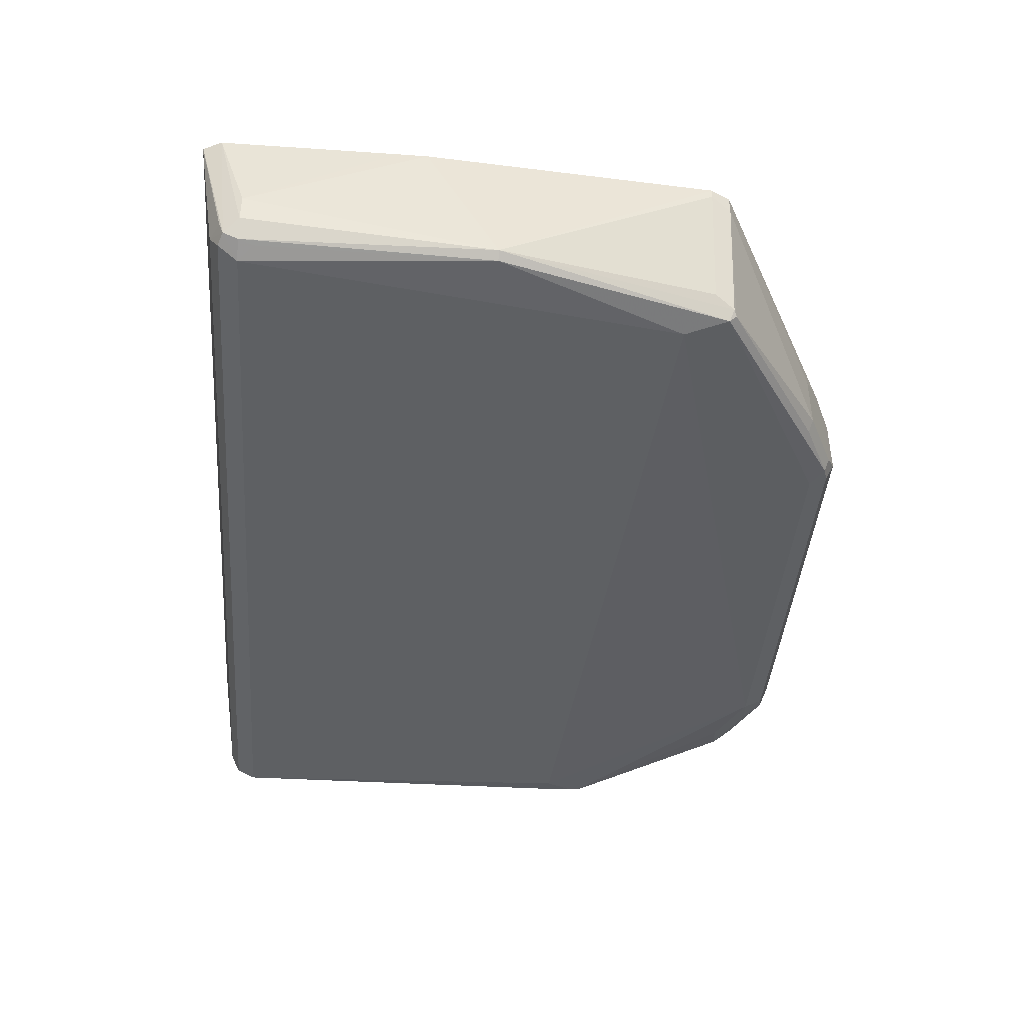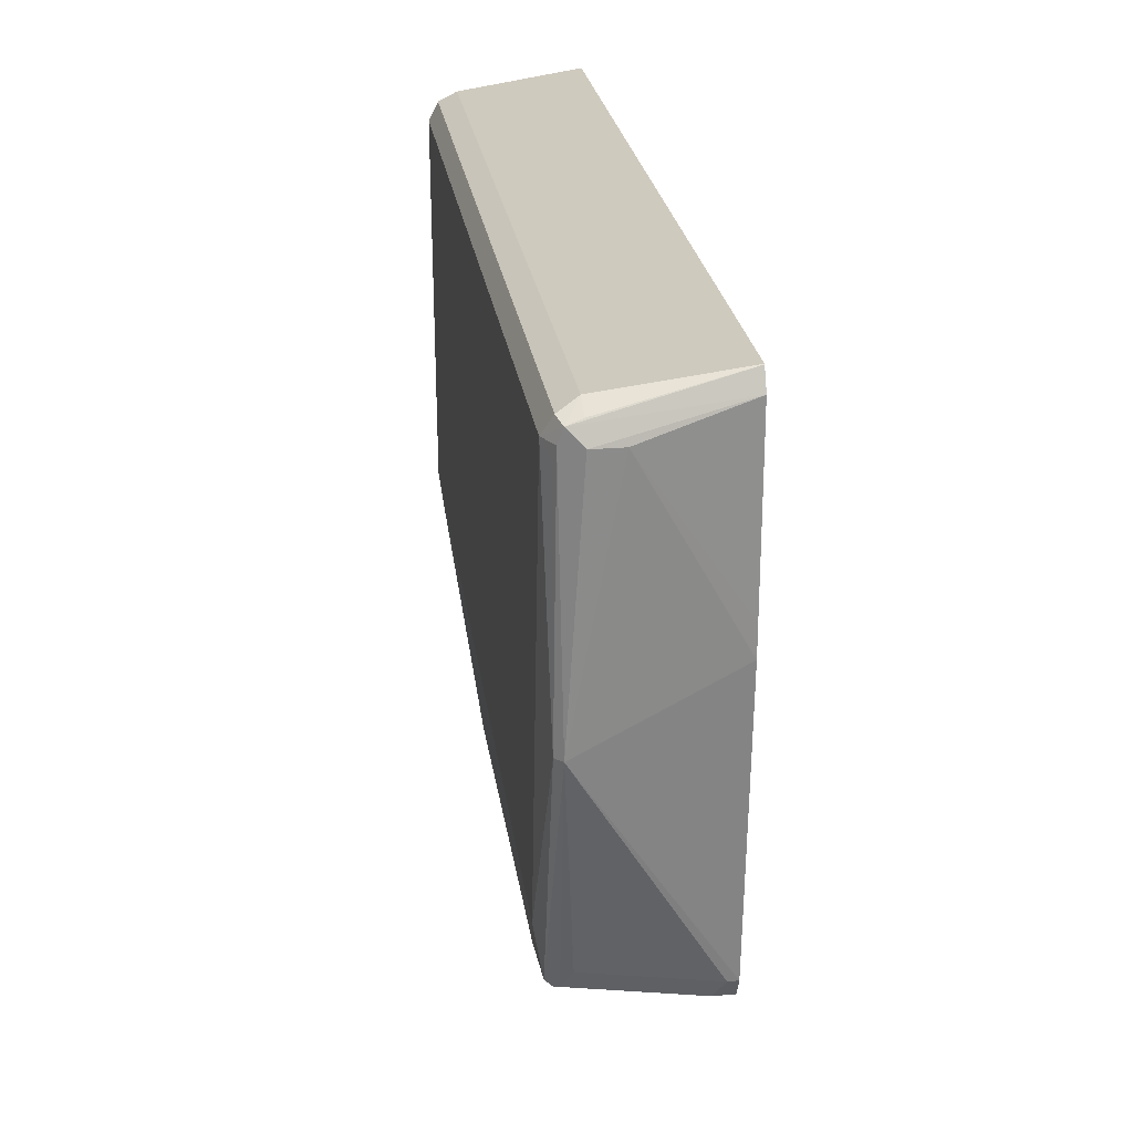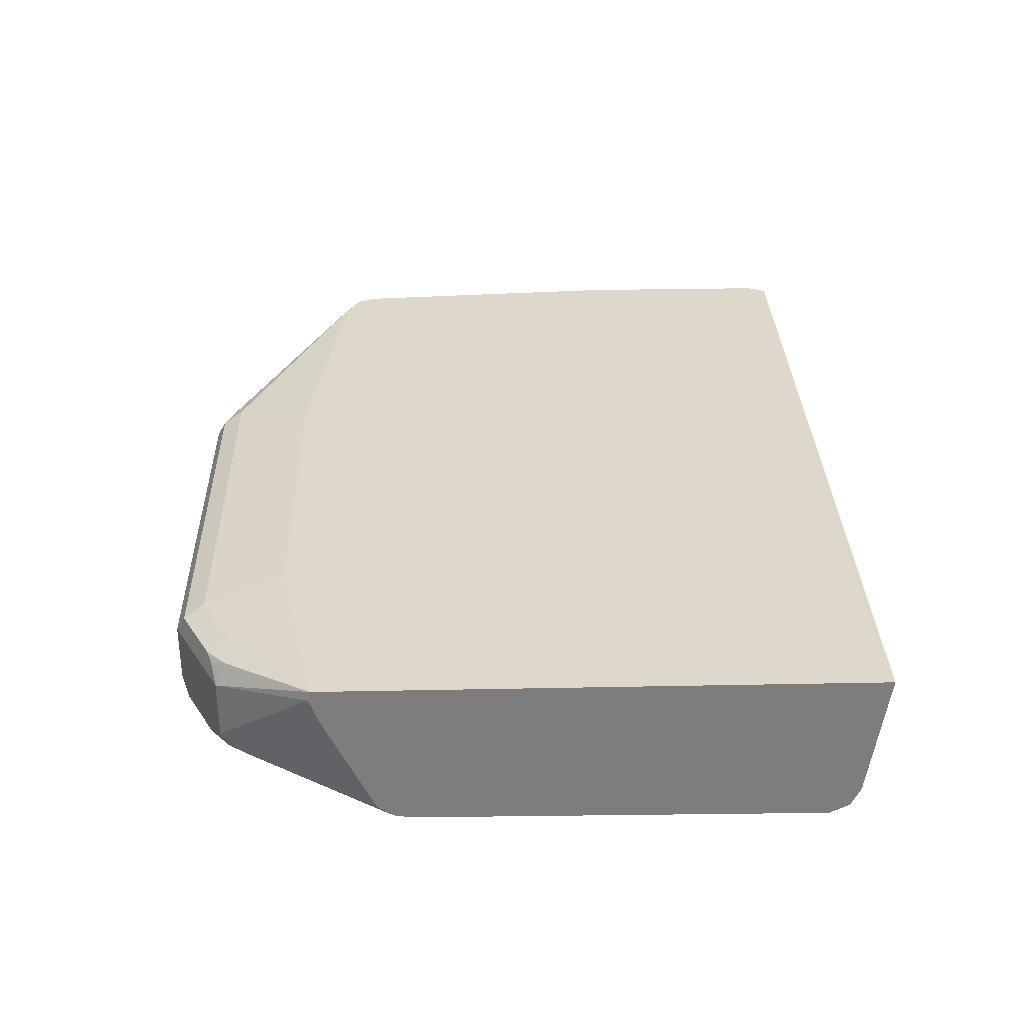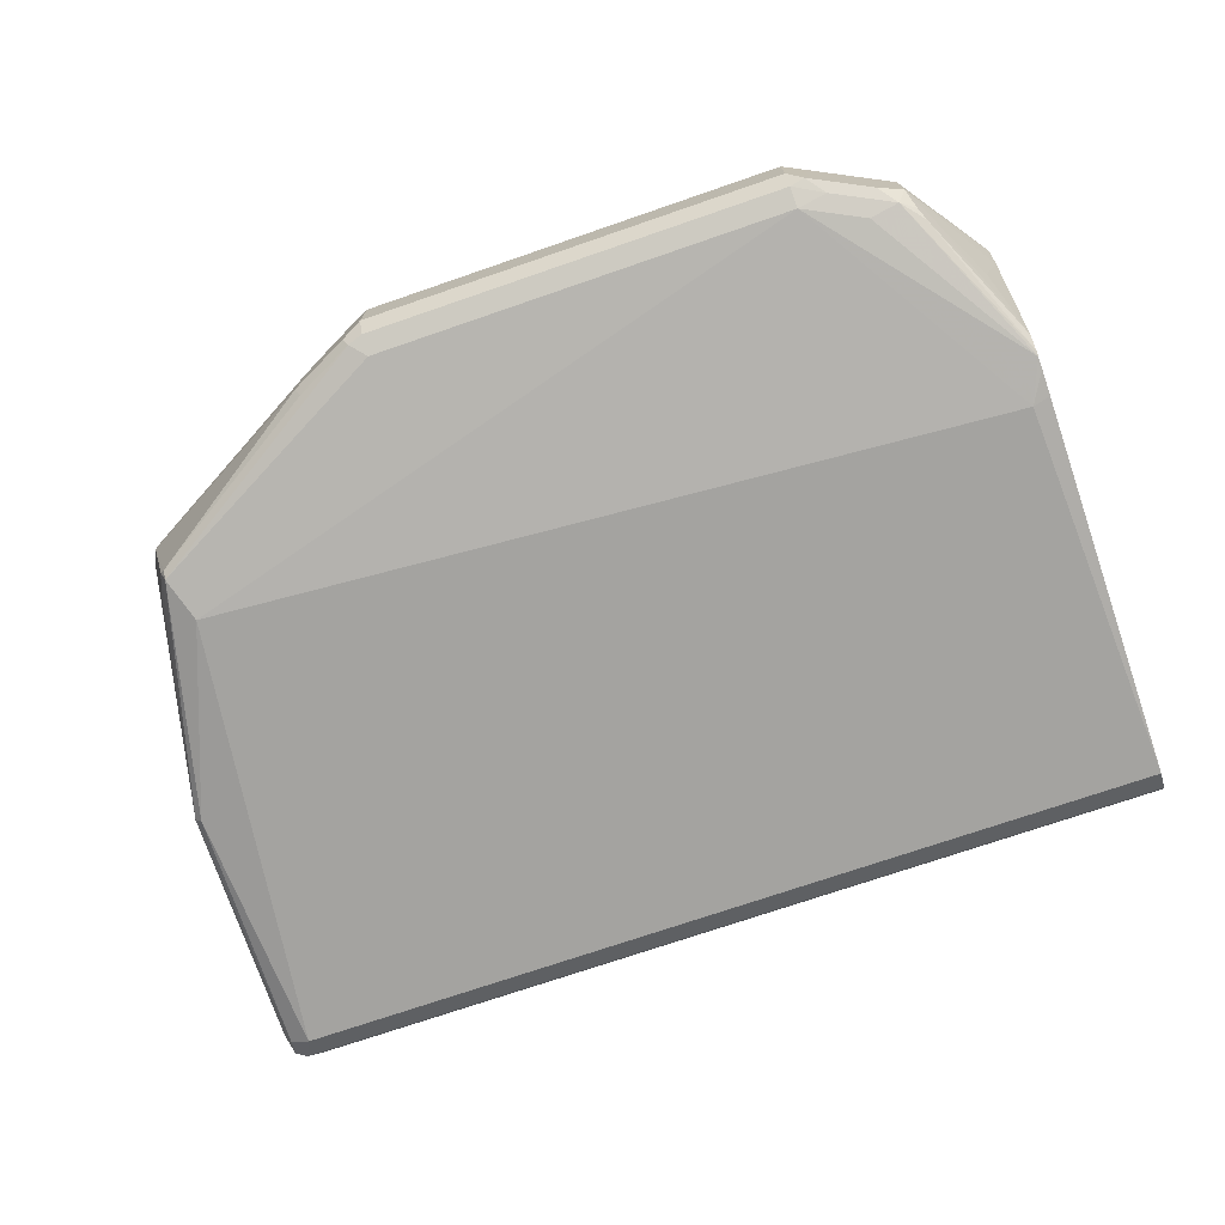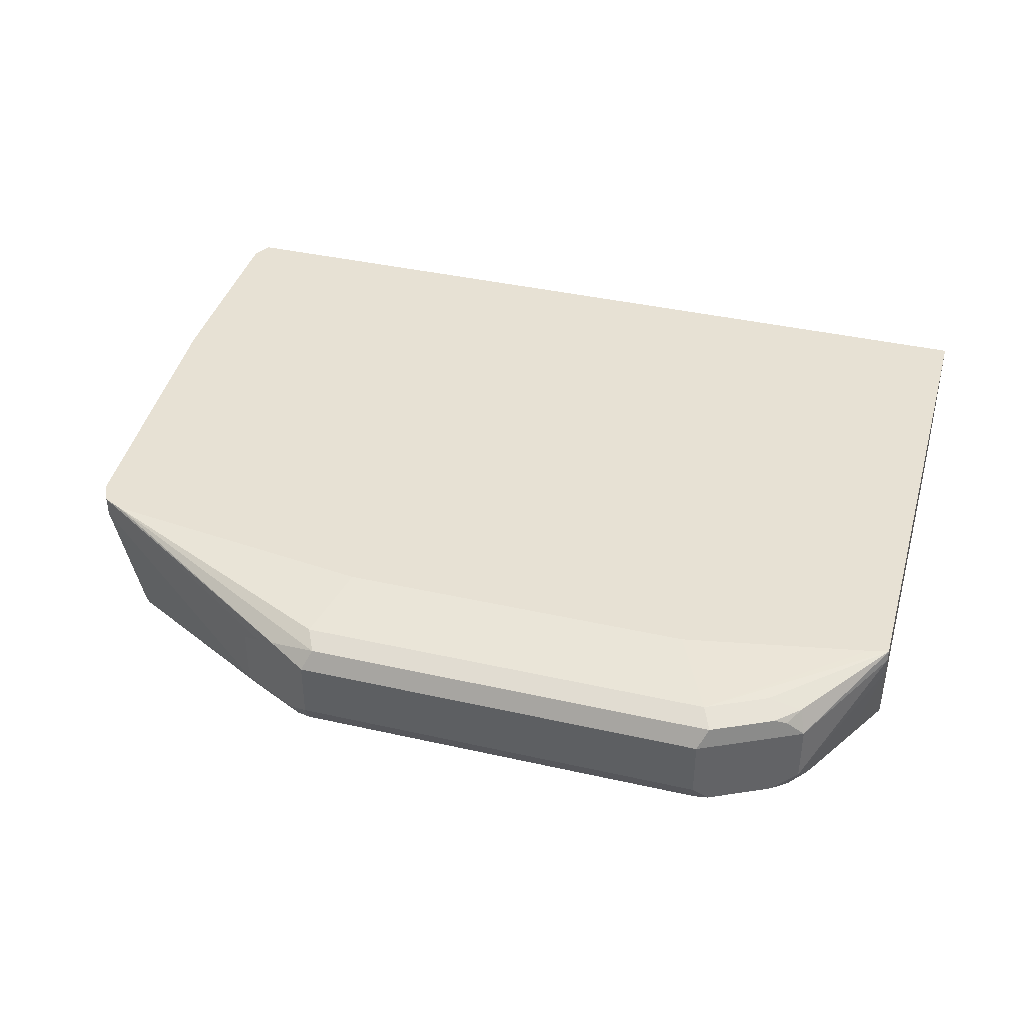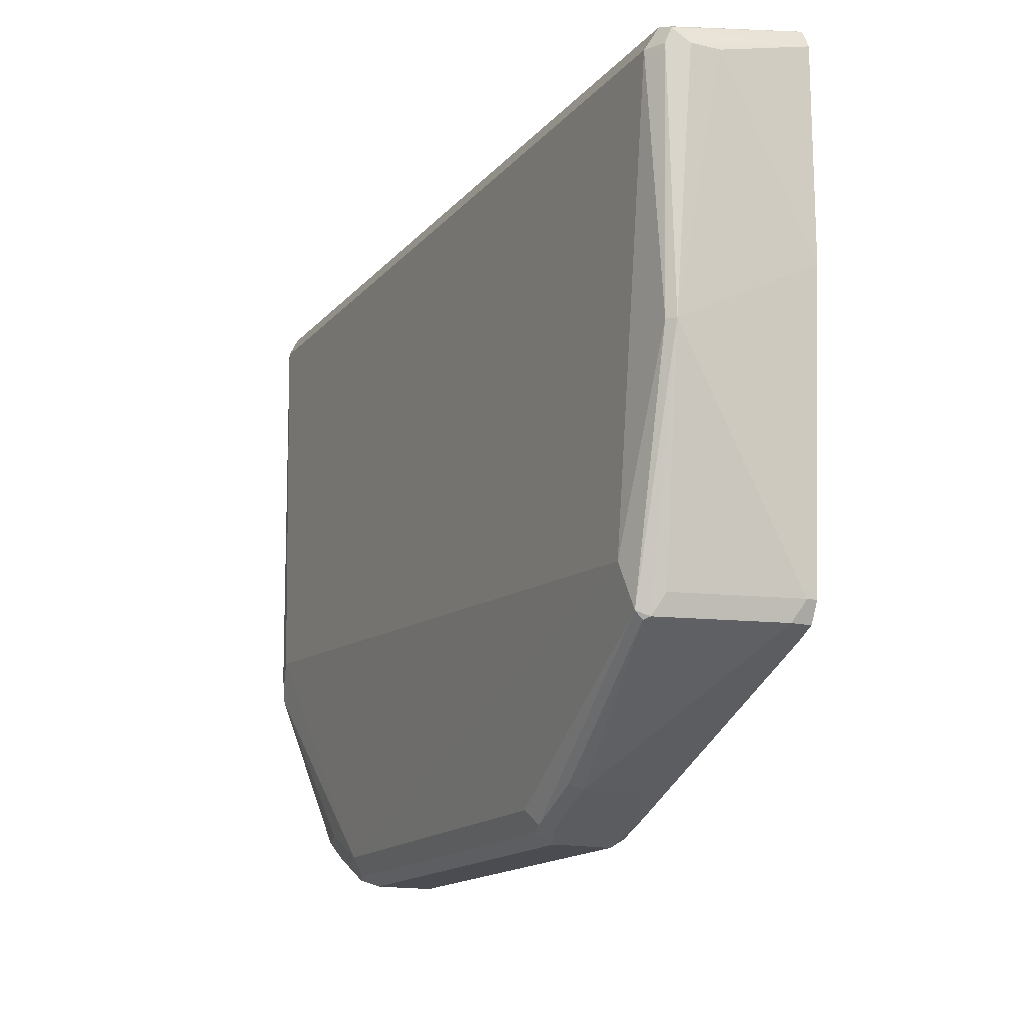
<metadata>
{"format":"obj","ext":"obj","renderer":"f3d","projection":"perspective","resolution":1024,"background":"white","views":[{"elev":-42.3,"azim":-94.7,"up":"+Z"},{"elev":24.9,"azim":-98.0,"up":"+Y"},{"elev":31.1,"azim":88.4,"up":"+Z"},{"elev":-72.9,"azim":19.0,"up":"+Z"},{"elev":39.5,"azim":15.7,"up":"+Z"},{"elev":-15.5,"azim":-116.0,"up":"+Y"}]}
</metadata>
<code>
v -0.6943 -0.2976 -0.2579
v -0.6877 -0.291 -0.2447
v -0.7208 -0.2844 -0.2513
v -0.7076 -0.291 -0.2645
v -0.6943 -0.2976 -0.2976
v -0.4167 -0.2976 -0.2579
v -0.6943 -0.2777 -0.2381
v -0.8729 -0.1983 -0.2313
v -0.4101 -0.291 -0.2447
v -0.734 -0.2777 -0.2579
v -0.8861 -0.1918 -0.2313
v -0.7076 -0.291 -0.3042
v -0.6943 -0.291 -0.3108
v -0.4167 -0.2976 -0.2976
v -0.4034 -0.291 -0.2579
v -0.681 -0.2248 -0.2313
v -0.4167 -0.2777 -0.2381
v -0.3704 -0.2711 -0.2447
v -0.7472 -0.2711 -0.2645
v -0.734 -0.2777 -0.2976
v -0.8894 -0.1853 -0.2313
v -0.8861 -0.1918 -0.2447
v -0.7043 -0.2877 -0.3125
v -0.7472 -0.2711 -0.3042
v -0.744 -0.2678 -0.3125
v -0.6943 -0.2777 -0.3174
v -0.4167 -0.291 -0.3108
v -0.4067 -0.2926 -0.3075
v -0.4034 -0.291 -0.2976
v -0.367 -0.2728 -0.3075
v -0.3505 -0.2645 -0.2579
v -0.443 -0.2248 -0.2313
v -0.377 -0.2579 -0.2381
v -0.3055 -0.1986 -0.2313
v -0.3096 -0.1995 -0.2313
v -0.3191 -0.2017 -0.2313
v -0.3621 -0.2678 -0.248
v -0.3547 -0.2579 -0.243
v -0.8928 -0.1785 -0.2313
v -0.8928 -0.1785 -0.2381
v -0.8663 -0.1918 -0.324
v -0.863 -0.1934 -0.3273
v -0.863 -0.1885 -0.3323
v -0.8531 -0.1587 -0.3373
v -0.4167 -0.2777 -0.3174
v -0.3968 -0.2802 -0.3125
v -0.3571 -0.2604 -0.3125
v -0.3505 -0.2645 -0.2976
v -0.3055 -0.2001 -0.2381
v -0.3055 0.172 -0.2313
v -0.906 0.01954 -0.2313
v -0.9076 -0.02979 -0.3273
v -0.8729 -0.1785 -0.3174
v -0.9027 -0.02979 -0.3323
v -0.8928 0.1389 -0.3373
v -0.3175 -0.119 -0.3373
v -0.3055 -0.1468 -0.3333
v -0.377 -0.2579 -0.3174
v -0.3472 -0.2529 -0.3075
v -0.3055 -0.1507 -0.3318
v -0.3439 -0.2447 -0.3108
v -0.3373 -0.2381 -0.2976
v -0.3055 -0.194 -0.2548
v -0.8993 0.172 -0.2313
v -0.3055 0.1587 -0.3174
v -0.906 0.03971 -0.2313
v -0.9126 0.1389 -0.2976
v -0.9126 0.1389 -0.3174
v -0.906 0.1389 -0.3307
v -0.9027 0.1289 -0.3323
v -0.9076 0.1488 -0.3273
v -0.8994 0.1521 -0.3307
v -0.3055 0.1389 -0.3373
v -0.3055 -0.1214 -0.3349
v -0.3055 -0.1389 -0.3343
v -0.3241 -0.205 -0.3108
v -0.3055 -0.1595 -0.3257
v -0.3175 -0.1983 -0.2976
v -0.8928 0.1587 -0.3174
v -0.906 0.1521 -0.3174
v -0.8997 0.1718 -0.2313
v -0.3055 0.1527 -0.3293
v -0.906 0.1591 -0.2313
v -0.3055 0.1521 -0.3307
f 41 43 42
f 41 53 52
f 41 52 43
f 43 52 54
f 43 54 44
f 44 54 55
f 44 55 73
f 45 58 47
f 44 56 45
f 45 56 57
f 45 57 58
f 45 47 46
f 47 59 48
f 47 58 57
f 47 57 60
f 40 52 53
f 44 73 56
f 39 52 40
f 34 49 63
f 34 65 50
f 28 30 29
f 30 47 48
f 30 48 31
f 31 38 37
f 31 48 49
f 31 49 34
f 31 34 38
f 33 38 34
f 39 51 52
f 47 60 61
f 34 77 60
f 34 60 57
f 34 57 75
f 34 75 74
f 34 74 73
f 34 73 84
f 34 84 82
f 34 82 65
f 34 63 77
f 47 61 59
f 54 70 55
f 48 62 63
f 61 77 76
f 62 76 78
f 63 78 77
f 64 79 80
f 64 80 81
f 65 82 79
f 66 83 67
f 67 83 68
f 68 83 71
f 71 83 81
f 71 81 80
f 71 80 79
f 71 79 72
f 72 79 82
f 72 82 84
f 76 77 78
f 28 47 30
f 60 77 61
f 48 59 62
f 59 76 62
f 56 75 57
f 48 63 49
f 50 65 79
f 50 79 64
f 51 66 67
f 51 67 52
f 52 67 68
f 52 68 71
f 52 71 69
f 52 69 54
f 54 69 70
f 55 70 69
f 55 69 71
f 55 71 72
f 55 72 84
f 55 84 73
f 56 73 74
f 56 74 75
f 59 61 76
f 62 78 63
f 28 46 47
f 27 45 46
f 5 28 14
f 6 14 29
f 6 15 9
f 7 16 8
f 7 17 32
f 7 32 16
f 8 16 32
f 5 27 28
f 8 32 36
f 8 35 34
f 8 34 50
f 8 50 64
f 8 64 81
f 8 81 83
f 8 83 66
f 8 66 51
f 8 36 35
f 5 13 27
f 5 12 13
f 4 20 12
f 27 46 28
f 1 2 3
f 1 3 10
f 1 10 4
f 1 4 12
f 1 12 5
f 1 5 14
f 1 14 6
f 1 6 9
f 1 9 2
f 2 7 8
f 2 8 3
f 2 9 17
f 2 17 7
f 3 8 11
f 3 11 10
f 4 10 20
f 8 51 39
f 8 39 21
f 6 29 15
f 9 15 18
f 17 35 36
f 17 36 32
f 18 31 37
f 18 37 38
f 18 38 33
f 21 39 40
f 21 40 22
f 22 40 53
f 22 53 41
f 22 41 42
f 22 42 24
f 23 25 42
f 23 42 43
f 23 43 26
f 8 21 11
f 26 43 44
f 26 44 45
f 17 34 35
f 17 33 34
f 24 42 25
f 15 30 31
f 15 31 18
f 9 18 33
f 10 19 24
f 10 24 20
f 10 11 19
f 11 21 22
f 11 22 24
f 11 24 19
f 12 23 13
f 9 33 17
f 12 24 25
f 12 25 23
f 13 23 26
f 13 26 45
f 13 45 27
f 14 28 29
f 12 20 24
f 15 29 30

</code>
